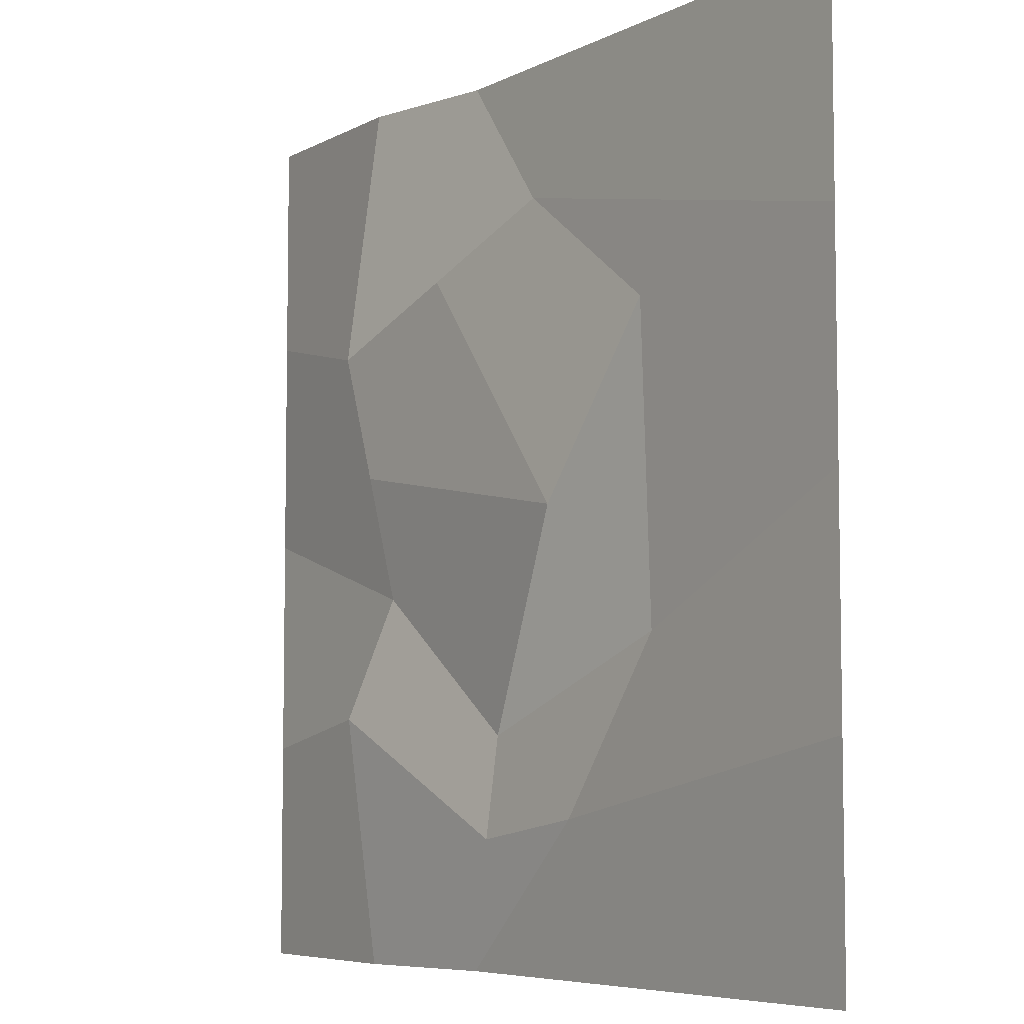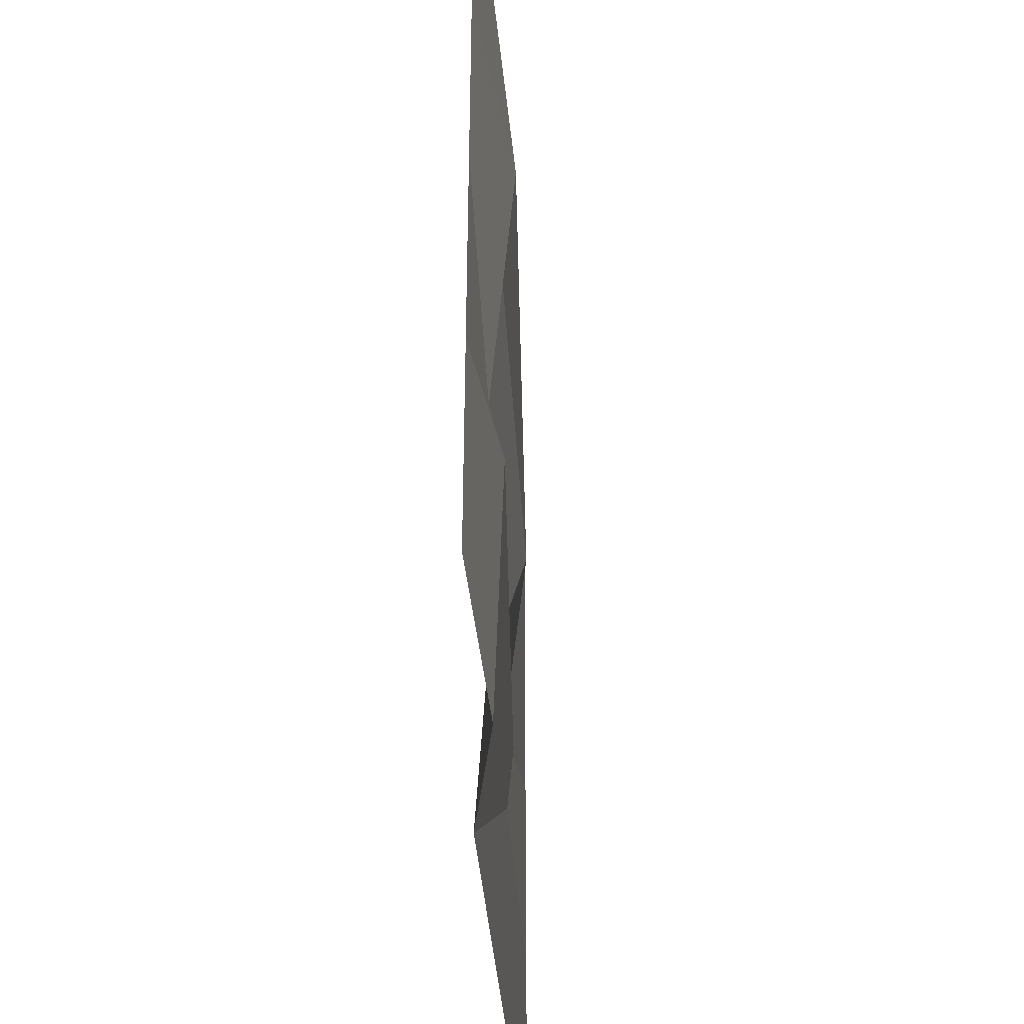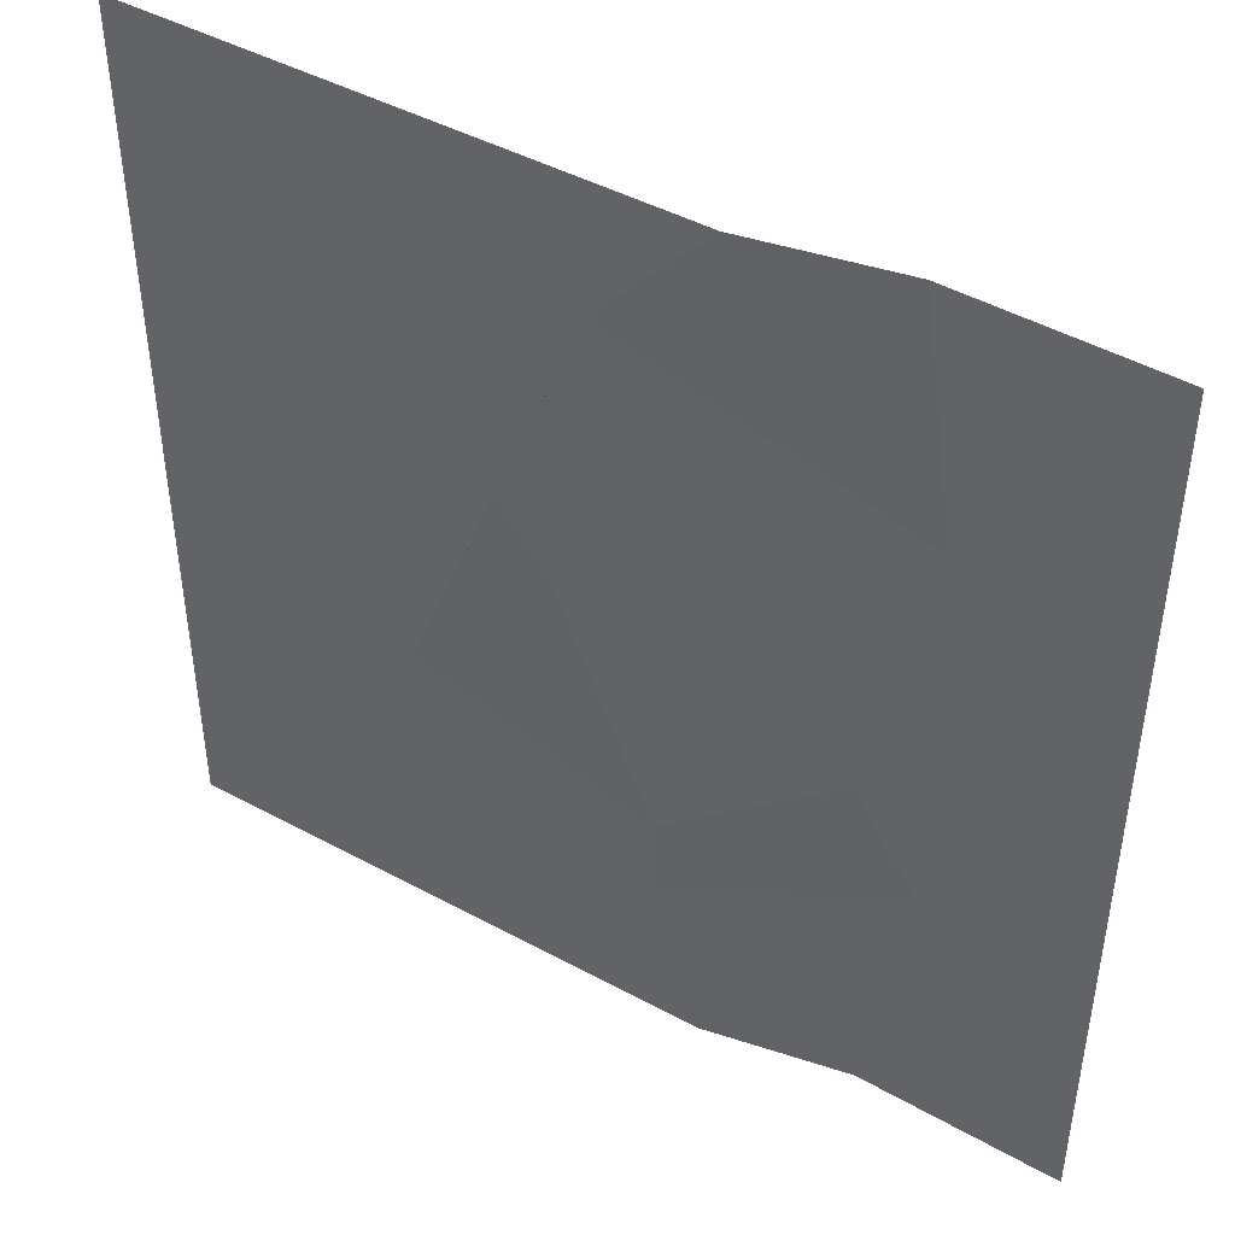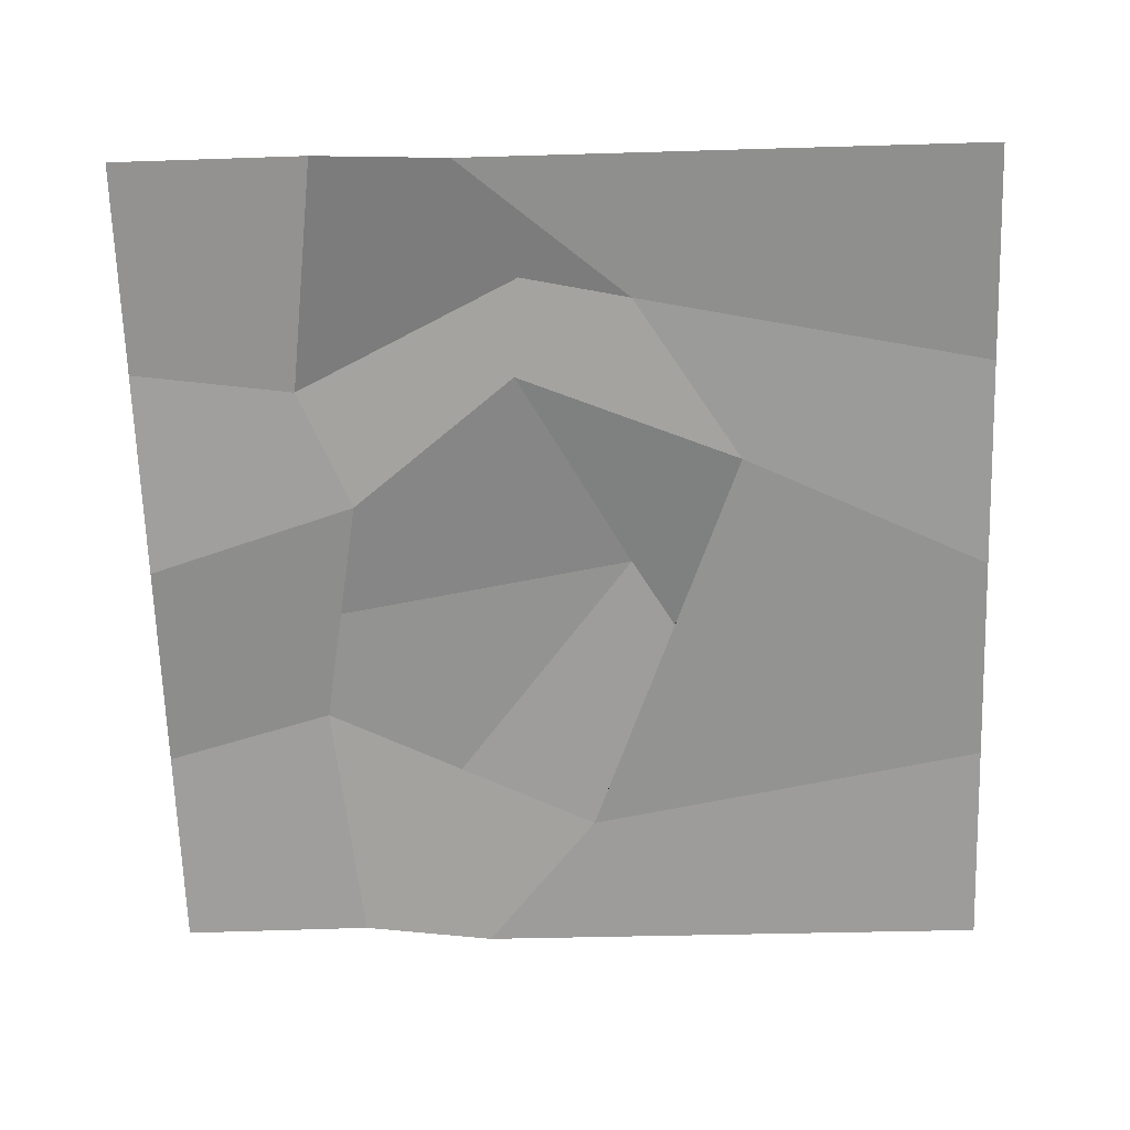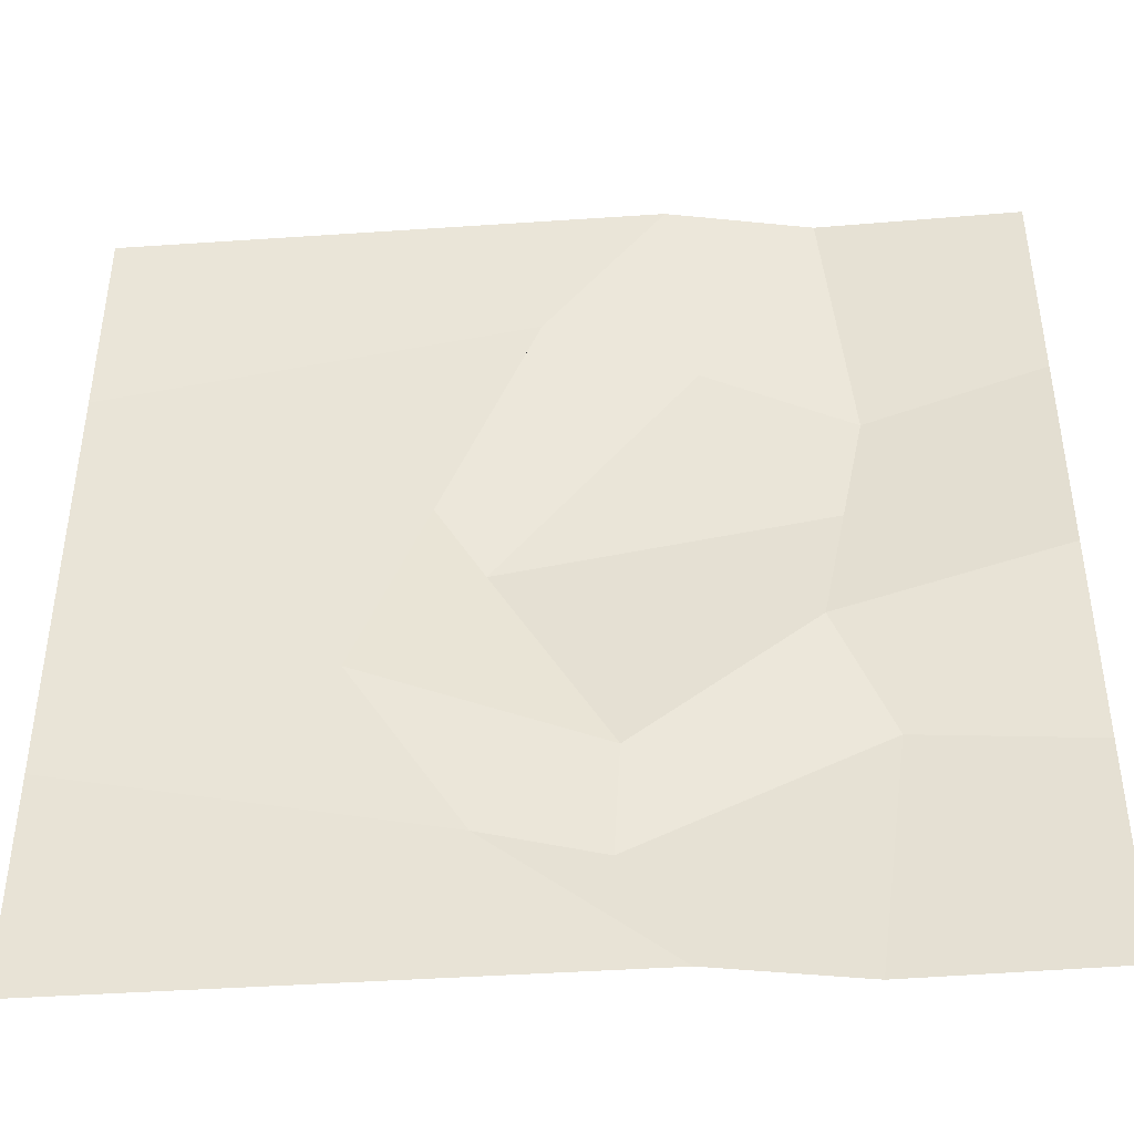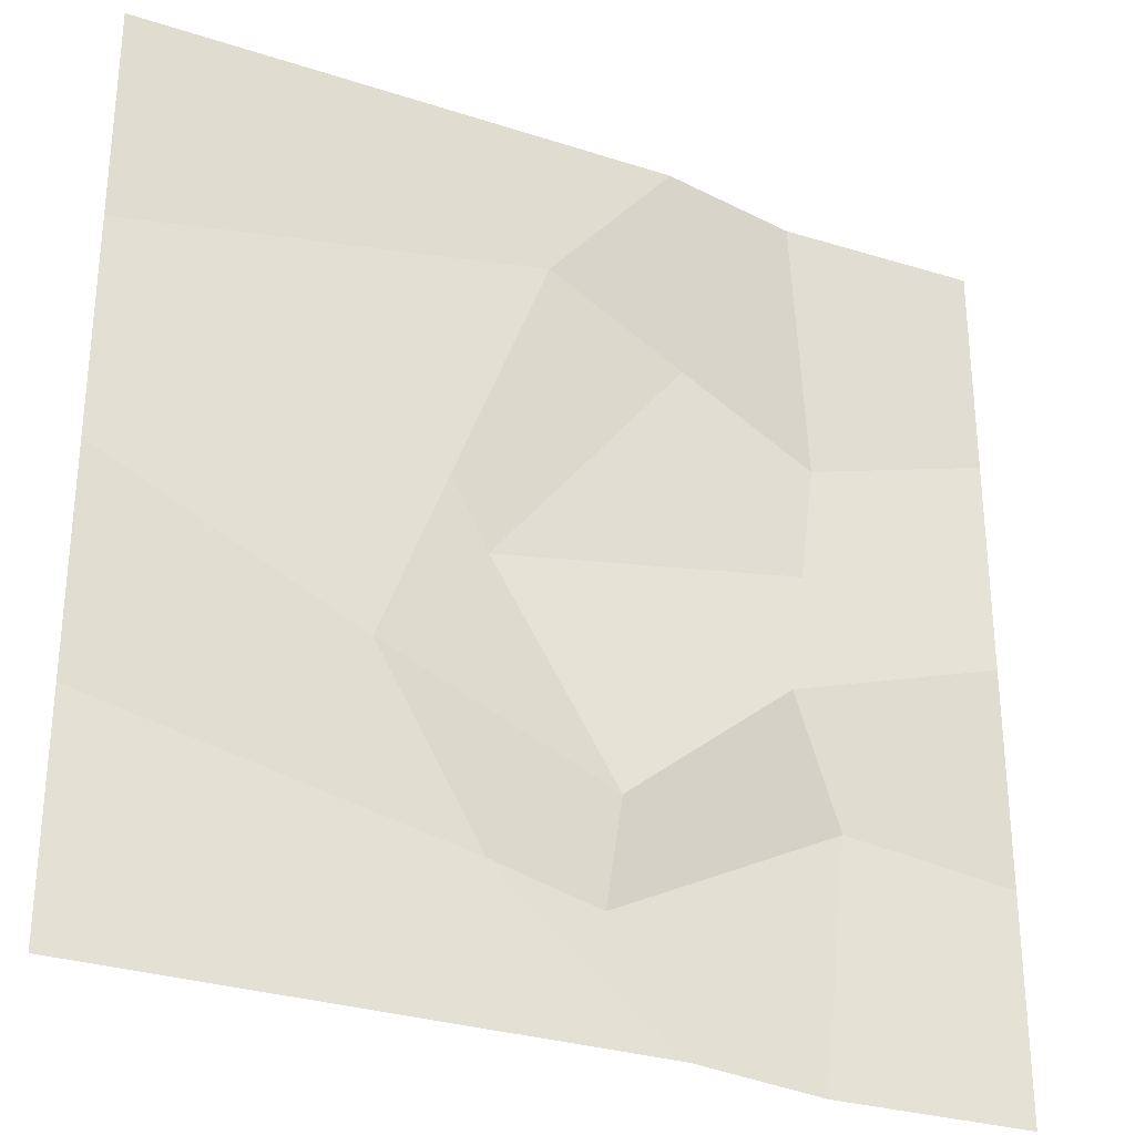
<metadata>
{"format":"obj","ext":"obj","renderer":"f3d","projection":"perspective","resolution":1024,"background":"white","views":[{"elev":-6.3,"azim":-123.2,"up":"+Z"},{"elev":-42.5,"azim":96.0,"up":"+Z"},{"elev":45.1,"azim":33.3,"up":"+Z"},{"elev":-67.9,"azim":-178.1,"up":"+Y"},{"elev":-43.4,"azim":5.7,"up":"+Z"},{"elev":-29.8,"azim":-24.3,"up":"+Z"}]}
</metadata>
<code>
o Plane
v 1 0 -1
v -1 -0.09544 -1
v 1 0 1
v -1 -0.09544 1
v 0.2206 -0.07173 -1
v 0.5437 0 -1
v 0.5437 0 1
v 0.2206 -0.07173 1
v 1 0 0.5
v 1 0 -0
v 1 0 -0.5
v -1 -0.09544 -0.5
v -1 -0.09544 0
v -1 -0.09544 0.5
v -0.1739 -0.0518 -0.6624
v -0.4218 -0.08767 -0.2777
v -0.05108 -0.04583 0.6894
v 0.6031 0.04782 0.4139
v 0.4969 -0.01793 -0.1607
v 0.6209 0.02789 -0.4369
v -0.4172 -0.06675 0.4141
v 0.55 0.01494 0.1266
v 0.1013 -0.0528 -0.4826
v 0.276 0.000996 0.5516
v -0.1608 -0.008687 0.001817
v 0.08352 -0.01196 -0.7076
f 9 18 7 3
f 17 8 7 18 24
f 17 14 4 8
f 5 2 12 15
f 15 12 13 16
f 16 13 14 17 21
f 5 15 26 20 6
f 26 23 19 20
f 25 24 18 22
f 1 6 20 11
f 11 20 19 10
f 10 19 22 18 9
f 23 25 22 19
f 16 21 25 23
f 21 17 24 25
f 15 16 23 26

</code>
